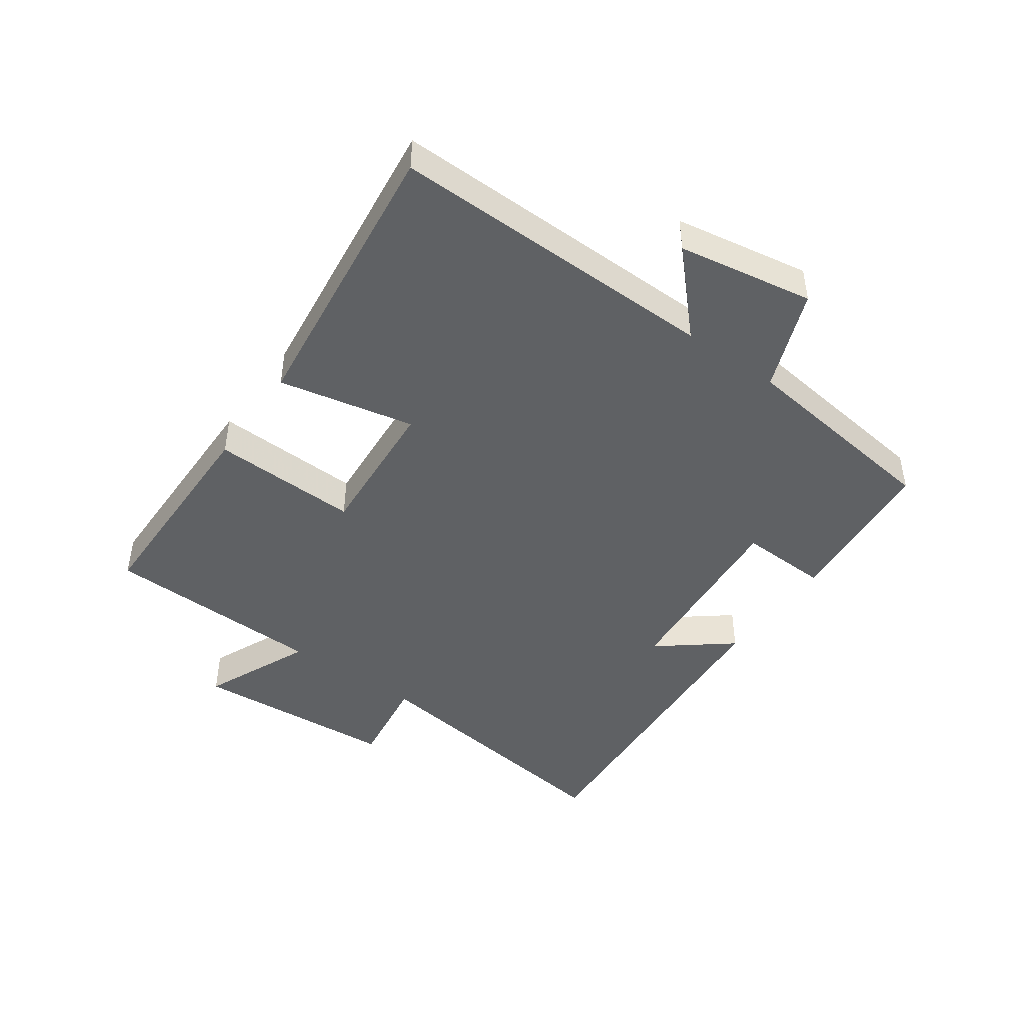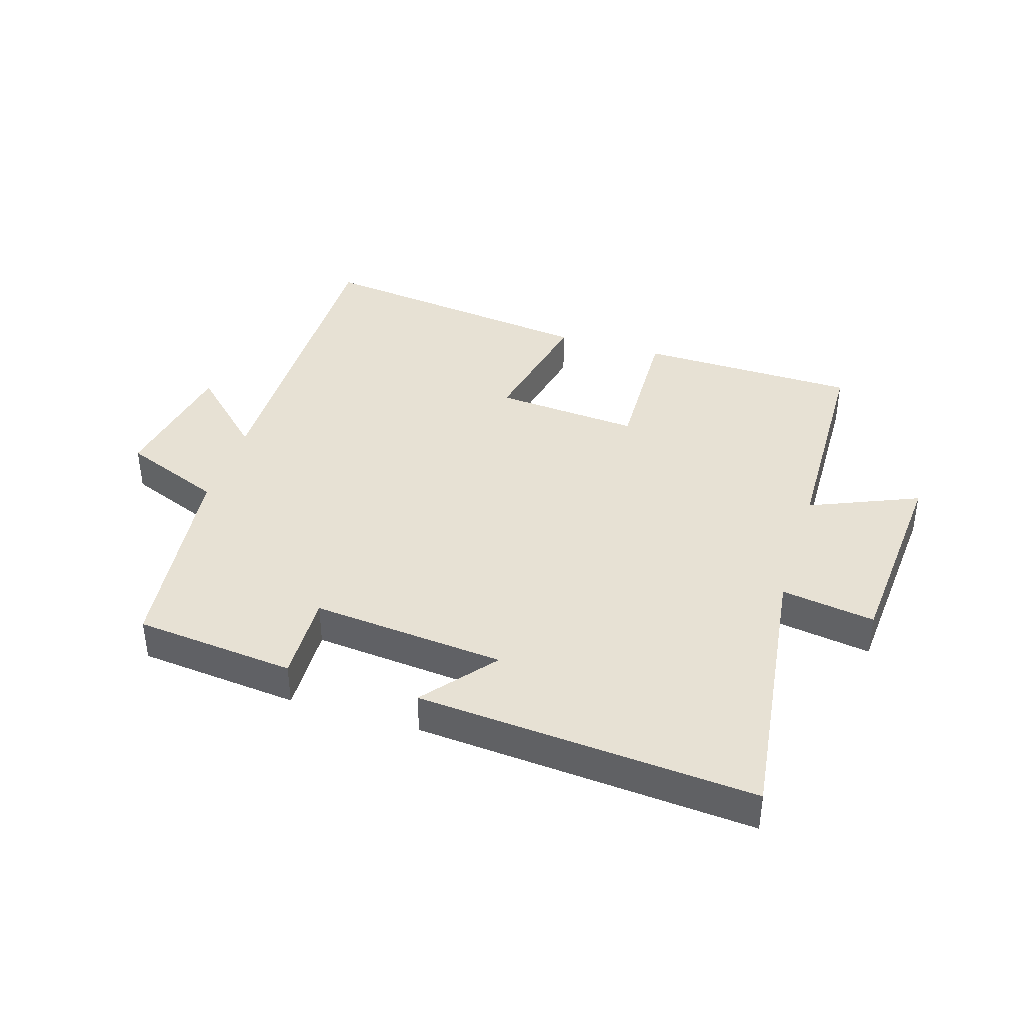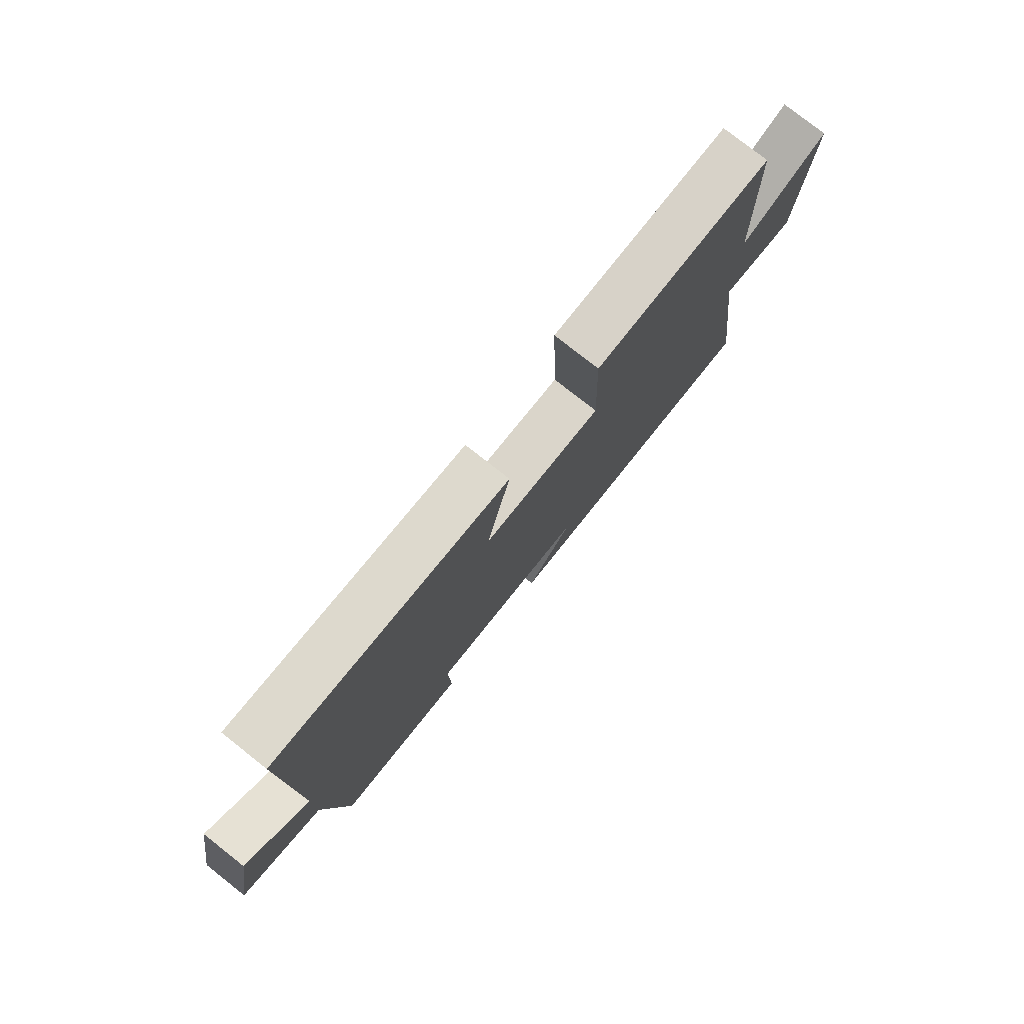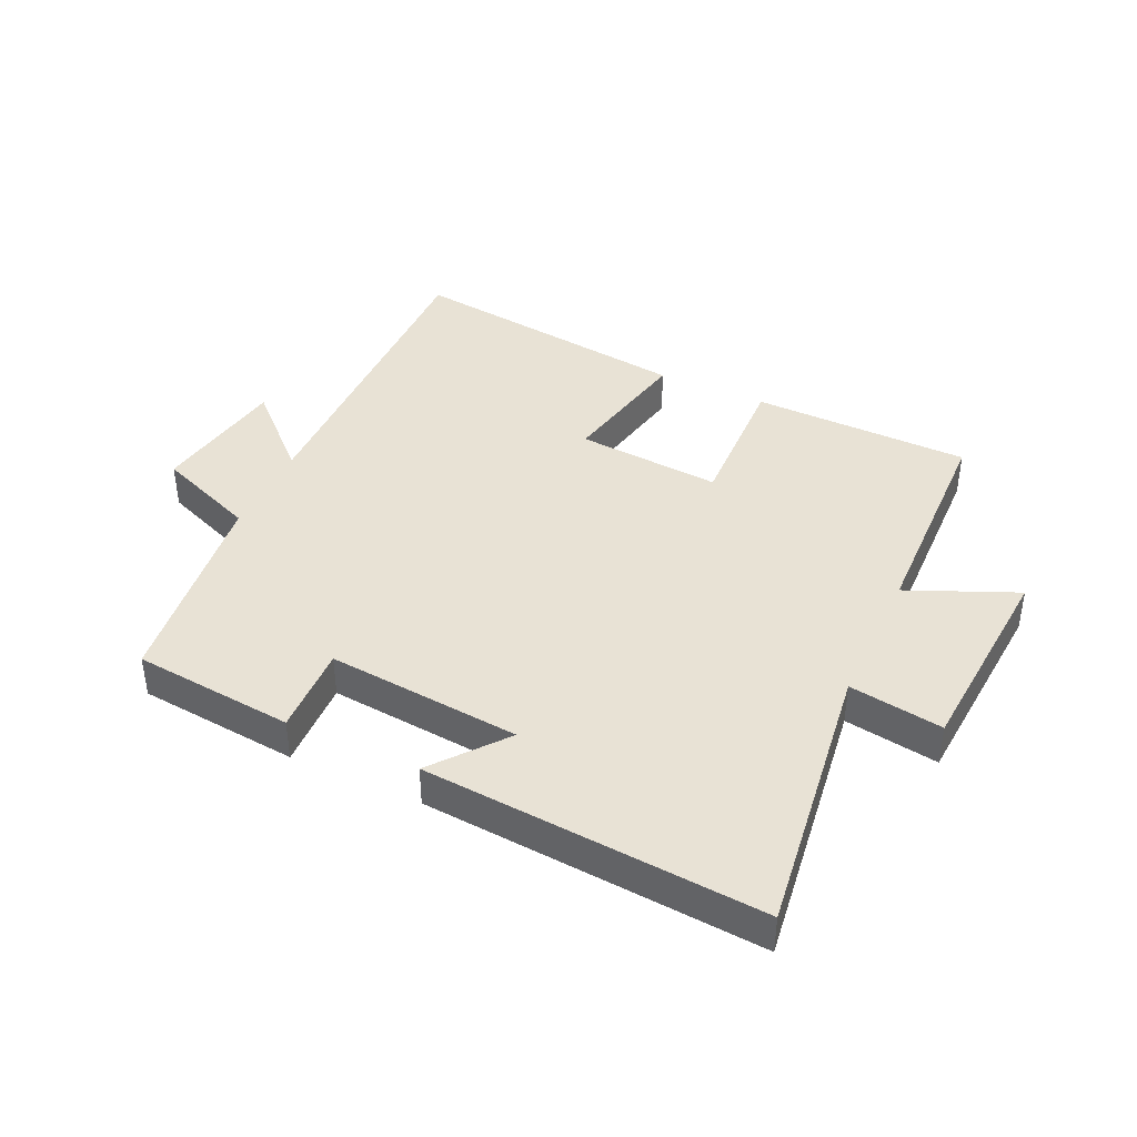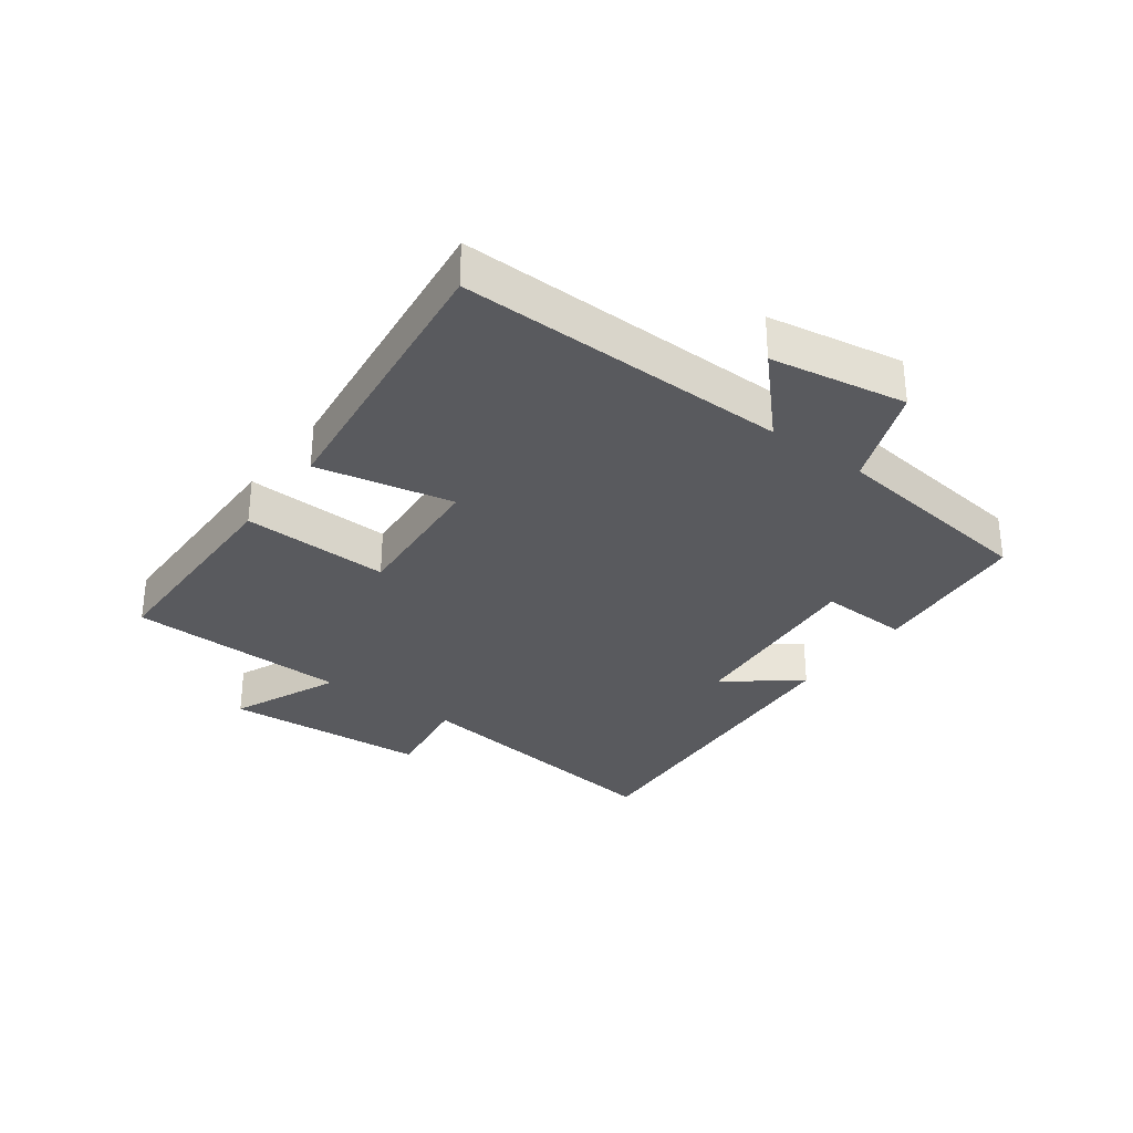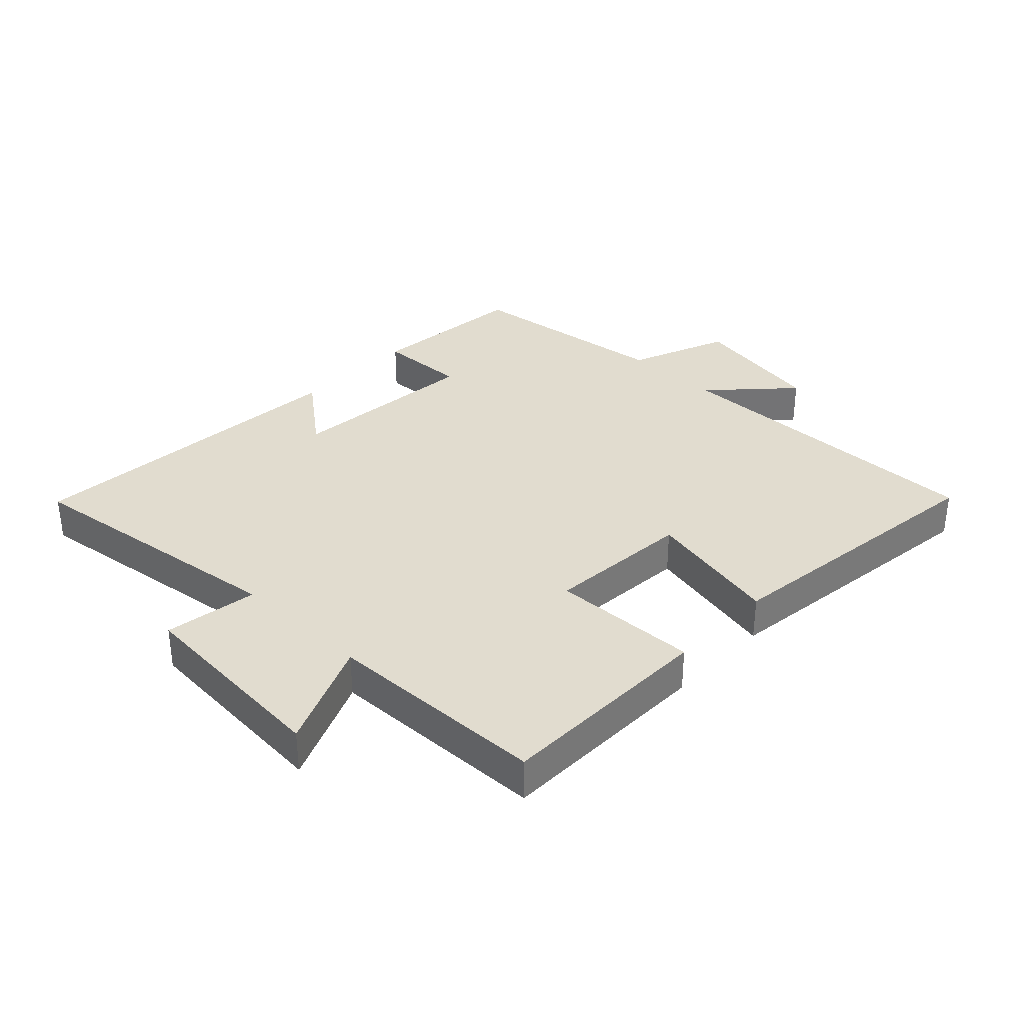
<metadata>
{"format":"obj","ext":"obj","renderer":"f3d","projection":"perspective","resolution":1024,"background":"white","views":[{"elev":-45.4,"azim":54.4,"up":"+Y"},{"elev":39.5,"azim":-162.6,"up":"+Y"},{"elev":78.2,"azim":128.2,"up":"+Z"},{"elev":40.8,"azim":-155.1,"up":"+Y"},{"elev":-31.3,"azim":53.4,"up":"+Y"},{"elev":34.3,"azim":-46.3,"up":"+Y"}]}
</metadata>
<code>
v -0.559 0.07 -0.54
v -0.5 0.07 -0.094
v -0.651 0.07 -0.117
v -0.675 0.07 0.213
v -0.5 0.07 0.138
v -0.49 0.07 0.495
v -0.137 0.07 0.5
v -0.145 0.07 0.263
v 0.089 0.07 0.281
v 0.043 0.07 0.5
v 0.507 0.07 0.558
v 0.5 0.07 0.027
v 0.624 0.07 0.145
v 0.662 0.07 -0.073
v 0.5 0.07 -0.137
v 0.458 0.07 -0.475
v 0.199 0.07 -0.5
v 0.204 0.07 -0.356
v -0.108 0.07 -0.384
v -0.015 0.07 -0.5
v -0.559 0 -0.54
v -0.5 0 -0.094
v -0.651 0 -0.117
v -0.675 0 0.213
v -0.5 0 0.138
v -0.49 0 0.495
v -0.137 0 0.5
v -0.145 0 0.263
v 0.089 0 0.281
v 0.043 0 0.5
v 0.507 0 0.558
v 0.5 0 0.027
v 0.624 0 0.145
v 0.662 0 -0.073
v 0.5 0 -0.137
v 0.458 0 -0.475
v 0.199 0 -0.5
v 0.204 0 -0.356
v -0.108 0 -0.384
v -0.015 0 -0.5
f 19 20 1 2
f 18 19 2
f 15 16 17 18
f 15 18 2
f 12 13 14 15
f 12 15 2
f 9 10 11 12
f 8 9 12 2
f 7 8 2
f 6 7 2
f 5 6 2
f 2 3 4 5
f 22 21 40 39
f 22 39 38
f 38 37 36 35
f 22 38 35
f 35 34 33 32
f 22 35 32
f 32 31 30 29
f 22 32 29 28
f 22 28 27
f 22 27 26
f 22 26 25
f 25 24 23 22
f 1 21 22 2
f 2 22 23 3
f 3 23 24 4
f 4 24 25 5
f 5 25 26 6
f 6 26 27 7
f 7 27 28 8
f 8 28 29 9
f 9 29 30 10
f 10 30 31 11
f 11 31 32 12
f 12 32 33 13
f 13 33 34 14
f 14 34 35 15
f 15 35 36 16
f 16 36 37 17
f 17 37 38 18
f 18 38 39 19
f 19 39 40 20
f 20 40 21 1

</code>
